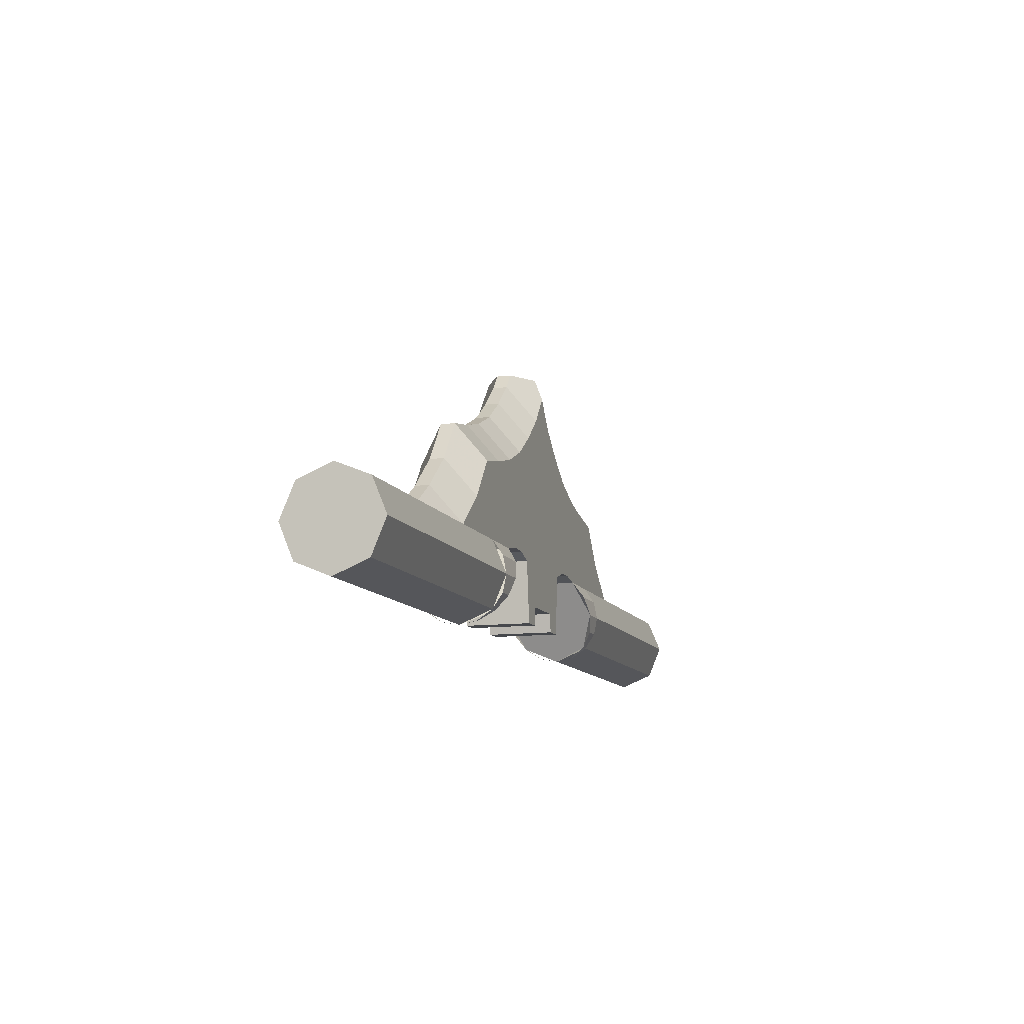
<metadata>
{"format":"obj","ext":"obj","renderer":"f3d","projection":"perspective","resolution":1024,"background":"white","views":[{"elev":-11.1,"azim":107.7,"up":"+Z"}]}
</metadata>
<code>
v 2 0 0
v 2 0.2 0
v 2 0.1414 0.1414
v 2 0 0
v 2 0.1414 0.1414
v 2 0 0.2
v 2 0 0
v 2 0 0.2
v 2 -0.1414 0.1414
v 2 0 0
v 2 -0.1414 0.1414
v 2 -0.2 0
v 2 0 0
v 2 -0.2 0
v 2 -0.1414 -0.1414
v 2 0 0
v 2 -0.1414 -0.1414
v 2 0 -0.2
v 2 0 0
v 2 0 -0.2
v 2 0.1414 -0.1414
v 2 0 0
v 2 0.1414 -0.1414
v 2 0.2 0
v 2 0.1414 0.1414
v 2 0.2 0
v 0.7 0.2 0
v 0.7 0.1414 0.1414
v 2 0 0.2
v 2 0.1414 0.1414
v 0.7 0.1414 0.1414
v 0.7 0 0.2
v 2 -0.1414 0.1414
v 2 0 0.2
v 0.7 0 0.2
v 0.7 -0.1414 0.1414
v 2 -0.2 0
v 2 -0.1414 0.1414
v 0.7 -0.1414 0.1414
v 0.7 -0.2 0
v 2 -0.1414 -0.1414
v 2 -0.2 0
v 0.7 -0.2 0
v 0.7 -0.1414 -0.1414
v 2 0 -0.2
v 2 -0.1414 -0.1414
v 0.7 -0.1414 -0.1414
v 0.7 0 -0.2
v 2 0.1414 -0.1414
v 2 0 -0.2
v 0.7 0 -0.2
v 0.7 0.1414 -0.1414
v 2 0.2 0
v 2 0.1414 -0.1414
v 0.7 0.1414 -0.1414
v 0.7 0.2 0
v 0.7 0 -0.2
v 0.6905 0.07654 -0.1848
v 0.7 0.07654 -0.1848
v 0.7 0.07654 -0.1848
v 0.6905 0.07654 -0.1848
v 0.6634 0.1414 -0.1414
v 0.7 0.1414 -0.1414
v 0.7 0.1414 -0.1414
v 0.6634 0.1414 -0.1414
v 0.6228 0.1848 -0.07654
v 0.7 0.1848 -0.07654
v 0.7 0.1848 -0.07654
v 0.6228 0.1848 -0.07654
v 0.575 0.2 0
v 0.7 0.2 0
v 0.7 0.2 0
v 0.575 0.2 0
v 0.5272 0.1848 0.07654
v 0.7 0.1848 0.07654
v 0.7 0.1848 0.07654
v 0.5272 0.1848 0.07654
v 0.4866 0.1414 0.1414
v 0.7 0.1414 0.1414
v 0.7 0 -0.2
v 0.6905 -0.07654 -0.1848
v 0.7 -0.07654 -0.1848
v 0.7 -0.07654 -0.1848
v 0.6905 -0.07654 -0.1848
v 0.6634 -0.1414 -0.1414
v 0.7 -0.1414 -0.1414
v 0.7 -0.1414 -0.1414
v 0.6634 -0.1414 -0.1414
v 0.6228 -0.1848 -0.07654
v 0.7 -0.1848 -0.07654
v 0.7 -0.1848 -0.07654
v 0.6228 -0.1848 -0.07654
v 0.575 -0.2 0
v 0.7 -0.2 0
v 0.7 -0.2 0
v 0.575 -0.2 0
v 0.5272 -0.1848 0.07654
v 0.7 -0.1848 0.07654
v 0.7 -0.1848 0.07654
v 0.5272 -0.1848 0.07654
v 0.4866 -0.1414 0.1414
v 0.7 -0.1414 0.1414
v 0.6634 0.1414 -0.1414
v 0.575 0.2 0
v 0.4866 0.1414 0.1414
v 0.7 0 -0.2
v 0.6634 -0.1414 -0.1414
v 0.575 -0.2 0
v 0.4866 -0.1414 0.1414
v 0.7 0 -0.2
v 1.062 0.1414 0.1414
v 0.8999 0.1414 0.2826
v 0.9799 0.03 0.4276
v 1.141 0.03 0.2864
v 0.9799 0.03 0.4276
v 0.8999 0.1414 0.2826
v 0.773 0.1414 0.4544
v 0.853 0.03 0.5994
v 0.853 0.03 0.5994
v 0.773 0.1414 0.4544
v 0.6218 0.1414 0.4825
v 0.7017 0.03 0.6275
v 0.7017 0.03 0.6275
v 0.6218 0.1414 0.4825
v 0.473 0.1414 0.5218
v 0.553 0.03 0.6667
v 0.553 0.03 0.6667
v 0.473 0.1414 0.5218
v 0.3327 0.1414 0.585
v 0.4128 0.03 0.73
v 0.4128 0.03 0.73
v 0.3327 0.1414 0.585
v 0.2079 0.1414 0.6747
v 0.2879 0.03 0.8197
v 0.2879 0.03 0.8197
v 0.2079 0.1414 0.6747
v 0.09362 0.1414 0.778
v 0.1736 0.03 0.923
v 1.278 0.03 0.194
v 1.062 0.1414 0.1414
v 1.141 0.03 0.2864
v 0.09362 0.1414 0.778
v 0 0.1414 0.8995
v 0.122 0.03 0.99
v 0.1736 0.03 0.923
v 0 0.1414 0.8995
v 0 0.1081 0.99
v 0.122 0.03 0.99
v 0.6218 0.1414 0.4825
v 1.062 0.1414 0.1414
v 0.4866 0.1414 0.1414
v 0.473 0.1414 0.5218
v 0.473 0.1414 0.5218
v 0.4866 0.1414 0.1414
v 0.3931 0.1414 0.1598
v 0.3327 0.1414 0.585
v 0.3327 0.1414 0.585
v 0.3931 0.1414 0.1598
v 0.3106 0.1414 0.1574
v 0.2079 0.1414 0.6747
v 0.2079 0.1414 0.6747
v 0.3106 0.1414 0.1574
v 0.2314 0.1414 0.1294
v 0.09362 0.1414 0.778
v 0 0.1414 0.8995
v 0.09362 0.1414 0.778
v 0.2314 0.1414 0.1294
v 0.1077 0.1414 -0.05488
v 0.1215 0.1414 -0.1355
v 0.1077 0.1414 -0.05488
v 0.2314 0.1414 0.1294
v 0.2016 0.1414 -0.1355
v 0.6218 0.1414 0.4825
v 0.773 0.1414 0.4544
v 0.8999 0.1414 0.2826
v 0.6218 0.1414 0.4825
v 0.8999 0.1414 0.2826
v 1.062 0.1414 0.1414
v 0.9799 -0.03 0.4276
v 0.8999 -0.1414 0.2826
v 1.062 -0.1414 0.1414
v 1.141 -0.03 0.2864
v 0.773 -0.1414 0.4544
v 0.8999 -0.1414 0.2826
v 0.9799 -0.03 0.4276
v 0.853 -0.03 0.5994
v 0.6218 -0.1414 0.4825
v 0.773 -0.1414 0.4544
v 0.853 -0.03 0.5994
v 0.7017 -0.03 0.6275
v 0.473 -0.1414 0.5218
v 0.6218 -0.1414 0.4825
v 0.7017 -0.03 0.6275
v 0.553 -0.03 0.6667
v 0.3327 -0.1414 0.585
v 0.473 -0.1414 0.5218
v 0.553 -0.03 0.6667
v 0.4128 -0.03 0.73
v 0.2079 -0.1414 0.6747
v 0.3327 -0.1414 0.585
v 0.4128 -0.03 0.73
v 0.2879 -0.03 0.8197
v 0.09362 -0.1414 0.778
v 0.2079 -0.1414 0.6747
v 0.2879 -0.03 0.8197
v 0.1736 -0.03 0.923
v 1.062 -0.1414 0.1414
v 1.278 -0.03 0.194
v 1.141 -0.03 0.2864
v 0.122 -0.03 0.99
v 0 -0.1414 0.8995
v 0.09362 -0.1414 0.778
v 0.1736 -0.03 0.923
v 0 -0.1081 0.99
v 0 -0.1414 0.8995
v 0.122 -0.03 0.99
v 0.4866 -0.1414 0.1414
v 1.062 -0.1414 0.1414
v 0.6218 -0.1414 0.4825
v 0.473 -0.1414 0.5218
v 0.3931 -0.1414 0.1598
v 0.4866 -0.1414 0.1414
v 0.473 -0.1414 0.5218
v 0.3327 -0.1414 0.585
v 0.3106 -0.1414 0.1574
v 0.3931 -0.1414 0.1598
v 0.3327 -0.1414 0.585
v 0.2079 -0.1414 0.6747
v 0.2314 -0.1414 0.1294
v 0.3106 -0.1414 0.1574
v 0.2079 -0.1414 0.6747
v 0.09362 -0.1414 0.778
v 0.2314 -0.1414 0.1294
v 0.09362 -0.1414 0.778
v 0 -0.1414 0.8995
v 0.1077 -0.1414 -0.05488
v 0.2314 -0.1414 0.1294
v 0.1077 -0.1414 -0.05488
v 0.1215 -0.1414 -0.1355
v 0.2016 -0.1414 -0.1355
v 0.773 -0.1414 0.4544
v 0.6218 -0.1414 0.4825
v 0.8999 -0.1414 0.2826
v 0.8999 -0.1414 0.2826
v 0.6218 -0.1414 0.4825
v 1.062 -0.1414 0.1414
v 1.141 0.03 0.2864
v 1.141 -0.03 0.2864
v 1.278 -0.03 0.194
v 1.278 0.03 0.194
v 0.9799 -0.03 0.4276
v 1.141 -0.03 0.2864
v 1.141 0.03 0.2864
v 0.9799 0.03 0.4276
v 0.853 -0.03 0.5994
v 0.9799 -0.03 0.4276
v 0.9799 0.03 0.4276
v 0.853 0.03 0.5994
v 0.7017 -0.03 0.6275
v 0.853 -0.03 0.5994
v 0.853 0.03 0.5994
v 0.7017 0.03 0.6275
v 0.553 -0.03 0.6667
v 0.7017 -0.03 0.6275
v 0.7017 0.03 0.6275
v 0.553 0.03 0.6667
v 0.4128 -0.03 0.73
v 0.553 -0.03 0.6667
v 0.553 0.03 0.6667
v 0.4128 0.03 0.73
v 0.2879 -0.03 0.8197
v 0.4128 -0.03 0.73
v 0.4128 0.03 0.73
v 0.2879 0.03 0.8197
v 0.1736 -0.03 0.923
v 0.2879 -0.03 0.8197
v 0.2879 0.03 0.8197
v 0.1736 0.03 0.923
v 0.122 -0.03 0.99
v 0.1736 -0.03 0.923
v 0.1736 0.03 0.923
v 0.122 0.03 0.99
v 0.122 -0.03 0.99
v 0.122 0.03 0.99
v 0 0.1081 0.99
v 0 -0.1081 0.99
v 0.4866 -0.1414 0.1414
v 0.4866 0.1414 0.1414
v 0.7 0 -0.2
v 0.4866 -0.1414 0.1414
v 0.3931 -0.1414 0.1598
v 0.3931 0.1414 0.1598
v 0.4866 0.1414 0.1414
v 0.3931 -0.1414 0.1598
v 0.3106 -0.1414 0.1574
v 0.3106 0.1414 0.1574
v 0.3931 0.1414 0.1598
v 0.3106 0.1414 0.1574
v 0.3106 -0.1414 0.1574
v 0.2314 -0.1414 0.1294
v 0.2314 0.1414 0.1294
v 0.2016 0.1414 -0.1355
v 0.2314 0.1414 0.1294
v 0.2314 -0.1414 0.1294
v 0.2016 -0.1414 -0.1355
v 0.1215 0.1414 -0.1355
v 0.2016 0.1414 -0.1355
v 0.2016 -0.1414 -0.1355
v 0.1215 -0.1414 -0.1355
v 0.1077 0.1414 -0.05488
v 0.1215 0.1414 -0.1355
v 0.1215 -0.1414 -0.1355
v 0.1077 -0.1414 -0.05488
v -2 0 0
v -2 0.2 0
v -2 0.1414 0.1414
v -2 0 0
v -2 0.1414 0.1414
v -2 0 0.2
v -2 0 0
v -2 0 0.2
v -2 -0.1414 0.1414
v -2 0 0
v -2 -0.1414 0.1414
v -2 -0.2 0
v -2 0 0
v -2 -0.2 0
v -2 -0.1414 -0.1414
v -2 0 0
v -2 -0.1414 -0.1414
v -2 0 -0.2
v -2 0 0
v -2 0 -0.2
v -2 0.1414 -0.1414
v -2 0 0
v -2 0.1414 -0.1414
v -2 0.2 0
v -2 0.1414 0.1414
v -2 0.2 0
v -0.7 0.2 0
v -0.7 0.1414 0.1414
v -2 0 0.2
v -2 0.1414 0.1414
v -0.7 0.1414 0.1414
v -0.7 0 0.2
v -2 -0.1414 0.1414
v -2 0 0.2
v -0.7 0 0.2
v -0.7 -0.1414 0.1414
v -2 -0.2 0
v -2 -0.1414 0.1414
v -0.7 -0.1414 0.1414
v -0.7 -0.2 0
v -2 -0.1414 -0.1414
v -2 -0.2 0
v -0.7 -0.2 0
v -0.7 -0.1414 -0.1414
v -2 0 -0.2
v -2 -0.1414 -0.1414
v -0.7 -0.1414 -0.1414
v -0.7 0 -0.2
v -2 0.1414 -0.1414
v -2 0 -0.2
v -0.7 0 -0.2
v -0.7 0.1414 -0.1414
v -2 0.2 0
v -2 0.1414 -0.1414
v -0.7 0.1414 -0.1414
v -0.7 0.2 0
v -0.7 0 -0.2
v -0.6905 0.07654 -0.1848
v -0.7 0.07654 -0.1848
v -0.7 0.07654 -0.1848
v -0.6905 0.07654 -0.1848
v -0.6634 0.1414 -0.1414
v -0.7 0.1414 -0.1414
v -0.7 0.1414 -0.1414
v -0.6634 0.1414 -0.1414
v -0.6228 0.1848 -0.07654
v -0.7 0.1848 -0.07654
v -0.7 0.1848 -0.07654
v -0.6228 0.1848 -0.07654
v -0.575 0.2 0
v -0.7 0.2 0
v -0.7 0.2 0
v -0.575 0.2 0
v -0.5272 0.1848 0.07654
v -0.7 0.1848 0.07654
v -0.7 0.1848 0.07654
v -0.5272 0.1848 0.07654
v -0.4866 0.1414 0.1414
v -0.7 0.1414 0.1414
v -0.7 0 -0.2
v -0.6905 -0.07654 -0.1848
v -0.7 -0.07654 -0.1848
v -0.7 -0.07654 -0.1848
v -0.6905 -0.07654 -0.1848
v -0.6634 -0.1414 -0.1414
v -0.7 -0.1414 -0.1414
v -0.7 -0.1414 -0.1414
v -0.6634 -0.1414 -0.1414
v -0.6228 -0.1848 -0.07654
v -0.7 -0.1848 -0.07654
v -0.7 -0.1848 -0.07654
v -0.6228 -0.1848 -0.07654
v -0.575 -0.2 0
v -0.7 -0.2 0
v -0.7 -0.2 0
v -0.575 -0.2 0
v -0.5272 -0.1848 0.07654
v -0.7 -0.1848 0.07654
v -0.7 -0.1848 0.07654
v -0.5272 -0.1848 0.07654
v -0.4866 -0.1414 0.1414
v -0.7 -0.1414 0.1414
v -0.6634 0.1414 -0.1414
v -0.575 0.2 0
v -0.4866 0.1414 0.1414
v -0.7 0 -0.2
v -0.6634 -0.1414 -0.1414
v -0.575 -0.2 0
v -0.4866 -0.1414 0.1414
v -0.7 0 -0.2
v -1.062 0.1414 0.1414
v -0.8999 0.1414 0.2826
v -0.9799 0.03 0.4276
v -1.141 0.03 0.2864
v -0.9799 0.03 0.4276
v -0.8999 0.1414 0.2826
v -0.773 0.1414 0.4544
v -0.853 0.03 0.5994
v -0.853 0.03 0.5994
v -0.773 0.1414 0.4544
v -0.6218 0.1414 0.4825
v -0.7017 0.03 0.6275
v -0.7017 0.03 0.6275
v -0.6218 0.1414 0.4825
v -0.473 0.1414 0.5218
v -0.553 0.03 0.6667
v -0.553 0.03 0.6667
v -0.473 0.1414 0.5218
v -0.3327 0.1414 0.585
v -0.4128 0.03 0.73
v -0.4128 0.03 0.73
v -0.3327 0.1414 0.585
v -0.2079 0.1414 0.6747
v -0.2879 0.03 0.8197
v -0.2879 0.03 0.8197
v -0.2079 0.1414 0.6747
v -0.09362 0.1414 0.778
v -0.1736 0.03 0.923
v -1.278 0.03 0.194
v -1.062 0.1414 0.1414
v -1.141 0.03 0.2864
v -0.09362 0.1414 0.778
v 0 0.1414 0.8995
v -0.122 0.03 0.99
v -0.1736 0.03 0.923
v 0 0.1414 0.8995
v 0 0.1081 0.99
v -0.122 0.03 0.99
v -0.6218 0.1414 0.4825
v -1.062 0.1414 0.1414
v -0.4866 0.1414 0.1414
v -0.473 0.1414 0.5218
v -0.473 0.1414 0.5218
v -0.4866 0.1414 0.1414
v -0.3931 0.1414 0.1598
v -0.3327 0.1414 0.585
v -0.3327 0.1414 0.585
v -0.3931 0.1414 0.1598
v -0.3106 0.1414 0.1574
v -0.2079 0.1414 0.6747
v -0.2079 0.1414 0.6747
v -0.3106 0.1414 0.1574
v -0.2314 0.1414 0.1294
v -0.09362 0.1414 0.778
v 0 0.1414 0.8995
v -0.09362 0.1414 0.778
v -0.2314 0.1414 0.1294
v -0.1077 0.1414 -0.05488
v -0.1215 0.1414 -0.1355
v -0.1077 0.1414 -0.05488
v -0.2314 0.1414 0.1294
v -0.2016 0.1414 -0.1355
v -0.6218 0.1414 0.4825
v -0.773 0.1414 0.4544
v -0.8999 0.1414 0.2826
v -0.6218 0.1414 0.4825
v -0.8999 0.1414 0.2826
v -1.062 0.1414 0.1414
v -0.9799 -0.03 0.4276
v -0.8999 -0.1414 0.2826
v -1.062 -0.1414 0.1414
v -1.141 -0.03 0.2864
v -0.773 -0.1414 0.4544
v -0.8999 -0.1414 0.2826
v -0.9799 -0.03 0.4276
v -0.853 -0.03 0.5994
v -0.6218 -0.1414 0.4825
v -0.773 -0.1414 0.4544
v -0.853 -0.03 0.5994
v -0.7017 -0.03 0.6275
v -0.473 -0.1414 0.5218
v -0.6218 -0.1414 0.4825
v -0.7017 -0.03 0.6275
v -0.553 -0.03 0.6667
v -0.3327 -0.1414 0.585
v -0.473 -0.1414 0.5218
v -0.553 -0.03 0.6667
v -0.4128 -0.03 0.73
v -0.2079 -0.1414 0.6747
v -0.3327 -0.1414 0.585
v -0.4128 -0.03 0.73
v -0.2879 -0.03 0.8197
v -0.09362 -0.1414 0.778
v -0.2079 -0.1414 0.6747
v -0.2879 -0.03 0.8197
v -0.1736 -0.03 0.923
v -1.062 -0.1414 0.1414
v -1.278 -0.03 0.194
v -1.141 -0.03 0.2864
v -0.122 -0.03 0.99
v 0 -0.1414 0.8995
v -0.09362 -0.1414 0.778
v -0.1736 -0.03 0.923
v 0 -0.1081 0.99
v 0 -0.1414 0.8995
v -0.122 -0.03 0.99
v -0.4866 -0.1414 0.1414
v -1.062 -0.1414 0.1414
v -0.6218 -0.1414 0.4825
v -0.473 -0.1414 0.5218
v -0.3931 -0.1414 0.1598
v -0.4866 -0.1414 0.1414
v -0.473 -0.1414 0.5218
v -0.3327 -0.1414 0.585
v -0.3106 -0.1414 0.1574
v -0.3931 -0.1414 0.1598
v -0.3327 -0.1414 0.585
v -0.2079 -0.1414 0.6747
v -0.2314 -0.1414 0.1294
v -0.3106 -0.1414 0.1574
v -0.2079 -0.1414 0.6747
v -0.09362 -0.1414 0.778
v -0.2314 -0.1414 0.1294
v -0.09362 -0.1414 0.778
v 0 -0.1414 0.8995
v -0.1077 -0.1414 -0.05488
v -0.2314 -0.1414 0.1294
v -0.1077 -0.1414 -0.05488
v -0.1215 -0.1414 -0.1355
v -0.2016 -0.1414 -0.1355
v -0.773 -0.1414 0.4544
v -0.6218 -0.1414 0.4825
v -0.8999 -0.1414 0.2826
v -0.8999 -0.1414 0.2826
v -0.6218 -0.1414 0.4825
v -1.062 -0.1414 0.1414
v -1.141 0.03 0.2864
v -1.141 -0.03 0.2864
v -1.278 -0.03 0.194
v -1.278 0.03 0.194
v -0.9799 -0.03 0.4276
v -1.141 -0.03 0.2864
v -1.141 0.03 0.2864
v -0.9799 0.03 0.4276
v -0.853 -0.03 0.5994
v -0.9799 -0.03 0.4276
v -0.9799 0.03 0.4276
v -0.853 0.03 0.5994
v -0.7017 -0.03 0.6275
v -0.853 -0.03 0.5994
v -0.853 0.03 0.5994
v -0.7017 0.03 0.6275
v -0.553 -0.03 0.6667
v -0.7017 -0.03 0.6275
v -0.7017 0.03 0.6275
v -0.553 0.03 0.6667
v -0.4128 -0.03 0.73
v -0.553 -0.03 0.6667
v -0.553 0.03 0.6667
v -0.4128 0.03 0.73
v -0.2879 -0.03 0.8197
v -0.4128 -0.03 0.73
v -0.4128 0.03 0.73
v -0.2879 0.03 0.8197
v -0.1736 -0.03 0.923
v -0.2879 -0.03 0.8197
v -0.2879 0.03 0.8197
v -0.1736 0.03 0.923
v -0.122 -0.03 0.99
v -0.1736 -0.03 0.923
v -0.1736 0.03 0.923
v -0.122 0.03 0.99
v -0.122 -0.03 0.99
v -0.122 0.03 0.99
v 0 0.1081 0.99
v 0 -0.1081 0.99
v -0.4866 -0.1414 0.1414
v -0.4866 0.1414 0.1414
v -0.7 0 -0.2
v -0.4866 -0.1414 0.1414
v -0.3931 -0.1414 0.1598
v -0.3931 0.1414 0.1598
v -0.4866 0.1414 0.1414
v -0.3931 -0.1414 0.1598
v -0.3106 -0.1414 0.1574
v -0.3106 0.1414 0.1574
v -0.3931 0.1414 0.1598
v -0.3106 0.1414 0.1574
v -0.3106 -0.1414 0.1574
v -0.2314 -0.1414 0.1294
v -0.2314 0.1414 0.1294
v -0.2016 0.1414 -0.1355
v -0.2314 0.1414 0.1294
v -0.2314 -0.1414 0.1294
v -0.2016 -0.1414 -0.1355
v -0.1215 0.1414 -0.1355
v -0.2016 0.1414 -0.1355
v -0.2016 -0.1414 -0.1355
v -0.1215 -0.1414 -0.1355
v -0.1077 0.1414 -0.05488
v -0.1215 0.1414 -0.1355
v -0.1215 -0.1414 -0.1355
v -0.1077 -0.1414 -0.05488
v 0.1077 0.1414 -0.05488
v -0.1077 0.1414 -0.05488
v 0 0.1414 0.8995
v -0.1077 -0.1414 -0.05488
v 0.1077 -0.1414 -0.05488
v 0 -0.1414 0.8995
v 0.1077 0.1414 -0.05488
v 0.1077 -0.1414 -0.05488
v -0.1077 -0.1414 -0.05488
v -0.1077 0.1414 -0.05488
g mesh2621453
f 1 2 3
f 4 5 6
f 7 8 9
f 10 11 12
f 13 14 15
f 16 17 18
f 19 20 21
f 22 23 24
g mesh2621455
f 25 26 27
f 27 28 25
f 29 30 31
f 31 32 29
f 33 34 35
f 35 36 33
f 37 38 39
f 39 40 37
f 41 42 43
f 43 44 41
f 45 46 47
f 47 48 45
f 49 50 51
f 51 52 49
f 53 54 55
f 55 56 53
g mesh2621457
f 57 58 59
f 60 61 62
f 62 63 60
f 64 65 66
f 66 67 64
f 68 69 70
f 70 71 68
f 72 73 74
f 74 75 72
f 76 77 78
f 78 79 76
g mesh2621459
f 80 82 81
f 83 85 84
f 85 83 86
f 87 89 88
f 89 87 90
f 91 93 92
f 93 91 94
f 95 97 96
f 97 95 98
f 99 101 100
f 101 99 102
g mesh2621463
f 103 105 104
f 105 103 106
g mesh2621465
f 107 108 109
f 109 110 107
f 111 112 113
f 113 114 111
f 115 116 117
f 117 118 115
f 119 120 121
f 121 122 119
f 123 124 125
f 125 126 123
f 127 128 129
f 129 130 127
f 131 132 133
f 133 134 131
f 135 136 137
f 137 138 135
f 139 140 141
f 142 143 144
f 144 145 142
f 146 147 148
f 149 150 151
f 151 152 149
f 153 154 155
f 155 156 153
f 157 158 159
f 159 160 157
f 161 162 163
f 163 164 161
f 165 166 167
f 167 168 165
f 169 170 171
f 171 172 169
f 173 174 175
f 176 177 178
f 179 180 181
f 181 182 179
f 183 184 185
f 185 186 183
f 187 188 189
f 189 190 187
f 191 192 193
f 193 194 191
f 195 196 197
f 197 198 195
f 199 200 201
f 201 202 199
f 203 204 205
f 205 206 203
f 207 208 209
f 210 211 212
f 212 213 210
f 214 215 216
f 217 218 219
f 219 220 217
f 221 222 223
f 223 224 221
f 225 226 227
f 227 228 225
f 229 230 231
f 231 232 229
f 233 234 235
f 235 236 233
f 237 238 239
f 239 240 237
f 241 242 243
f 244 245 246
f 247 248 249
f 249 250 247
f 251 252 253
f 253 254 251
f 255 256 257
f 257 258 255
f 259 260 261
f 261 262 259
f 263 264 265
f 265 266 263
f 267 268 269
f 269 270 267
f 271 272 273
f 273 274 271
f 275 276 277
f 277 278 275
f 279 280 281
f 281 282 279
f 283 284 285
f 285 286 283
f 287 288 289
f 290 291 292
f 292 293 290
f 294 295 296
f 296 297 294
f 298 299 300
f 300 301 298
g mesh2621467
f 302 303 304
f 304 305 302
g mesh2621469
f 306 307 308
f 308 309 306
g mesh2621471
f 310 311 312
f 312 313 310
g mesh2621476
f 314 316 315
f 317 319 318
f 320 322 321
f 323 325 324
f 326 328 327
f 329 331 330
f 332 334 333
f 335 337 336
g mesh2621478
f 338 340 339
f 340 338 341
f 342 344 343
f 344 342 345
f 346 348 347
f 348 346 349
f 350 352 351
f 352 350 353
f 354 356 355
f 356 354 357
f 358 360 359
f 360 358 361
f 362 364 363
f 364 362 365
f 366 368 367
f 368 366 369
g mesh2621480
f 370 372 371
f 373 375 374
f 375 373 376
f 377 379 378
f 379 377 380
f 381 383 382
f 383 381 384
f 385 387 386
f 387 385 388
f 389 391 390
f 391 389 392
g mesh2621482
f 393 394 395
f 396 397 398
f 398 399 396
f 400 401 402
f 402 403 400
f 404 405 406
f 406 407 404
f 408 409 410
f 410 411 408
f 412 413 414
f 414 415 412
g mesh2621486
f 416 417 418
f 418 419 416
g mesh2621488
f 420 422 421
f 422 420 423
f 424 426 425
f 426 424 427
f 428 430 429
f 430 428 431
f 432 434 433
f 434 432 435
f 436 438 437
f 438 436 439
f 440 442 441
f 442 440 443
f 444 446 445
f 446 444 447
f 448 450 449
f 450 448 451
f 452 454 453
f 455 457 456
f 457 455 458
f 459 461 460
f 462 464 463
f 464 462 465
f 466 468 467
f 468 466 469
f 470 472 471
f 472 470 473
f 474 476 475
f 476 474 477
f 478 480 479
f 480 478 481
f 482 484 483
f 484 482 485
f 486 488 487
f 489 491 490
f 492 494 493
f 494 492 495
f 496 498 497
f 498 496 499
f 500 502 501
f 502 500 503
f 504 506 505
f 506 504 507
f 508 510 509
f 510 508 511
f 512 514 513
f 514 512 515
f 516 518 517
f 518 516 519
f 520 522 521
f 523 525 524
f 525 523 526
f 527 529 528
f 530 532 531
f 532 530 533
f 534 536 535
f 536 534 537
f 538 540 539
f 540 538 541
f 542 544 543
f 544 542 545
f 546 548 547
f 548 546 549
f 550 552 551
f 552 550 553
f 554 556 555
f 557 559 558
f 560 562 561
f 562 560 563
f 564 566 565
f 566 564 567
f 568 570 569
f 570 568 571
f 572 574 573
f 574 572 575
f 576 578 577
f 578 576 579
f 580 582 581
f 582 580 583
f 584 586 585
f 586 584 587
f 588 590 589
f 590 588 591
f 592 594 593
f 594 592 595
f 596 598 597
f 598 596 599
f 600 602 601
f 603 605 604
f 605 603 606
f 607 609 608
f 609 607 610
f 611 613 612
f 613 611 614
g mesh2621490
f 615 617 616
f 617 615 618
g mesh2621492
f 619 621 620
f 621 619 622
g mesh2621494
f 623 625 624
f 625 623 626
f 627 628 629
f 630 631 632
g mesh2621497
f 633 634 635
f 635 636 633

</code>
